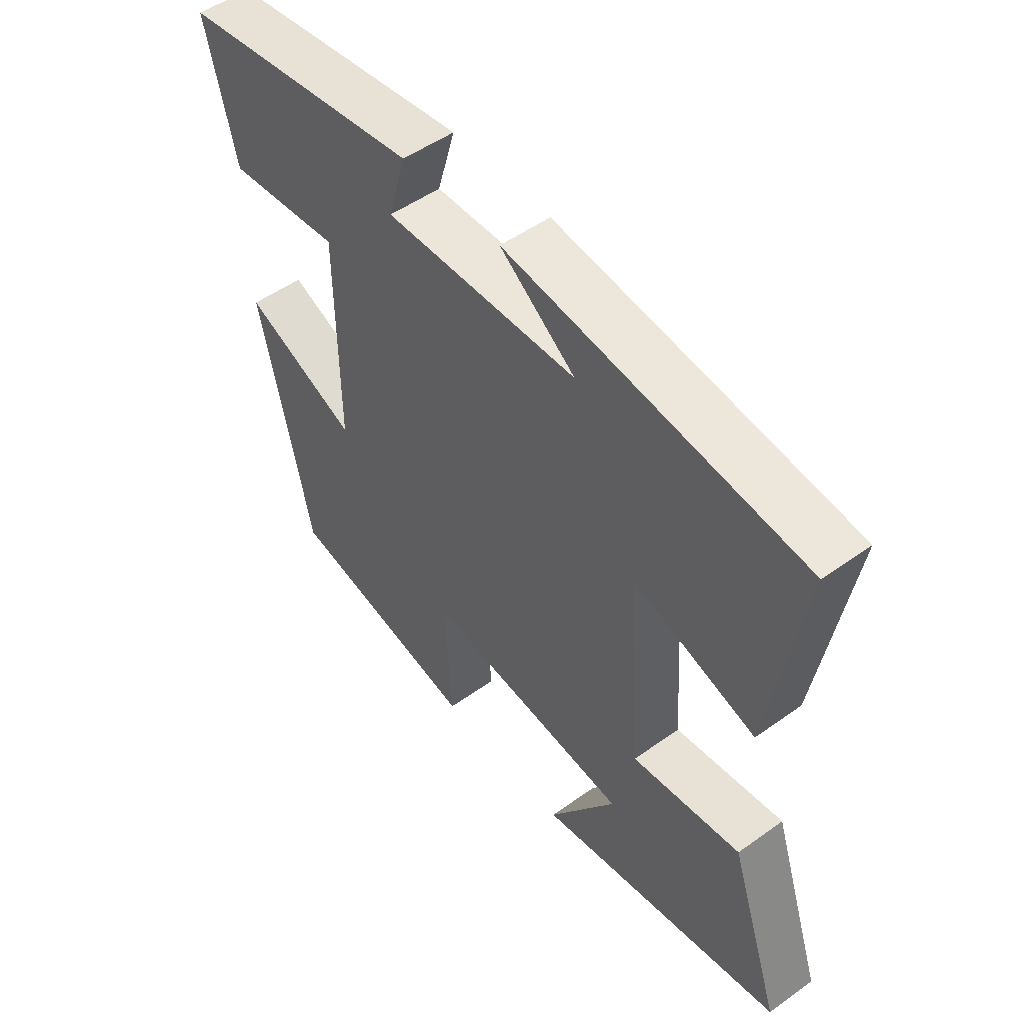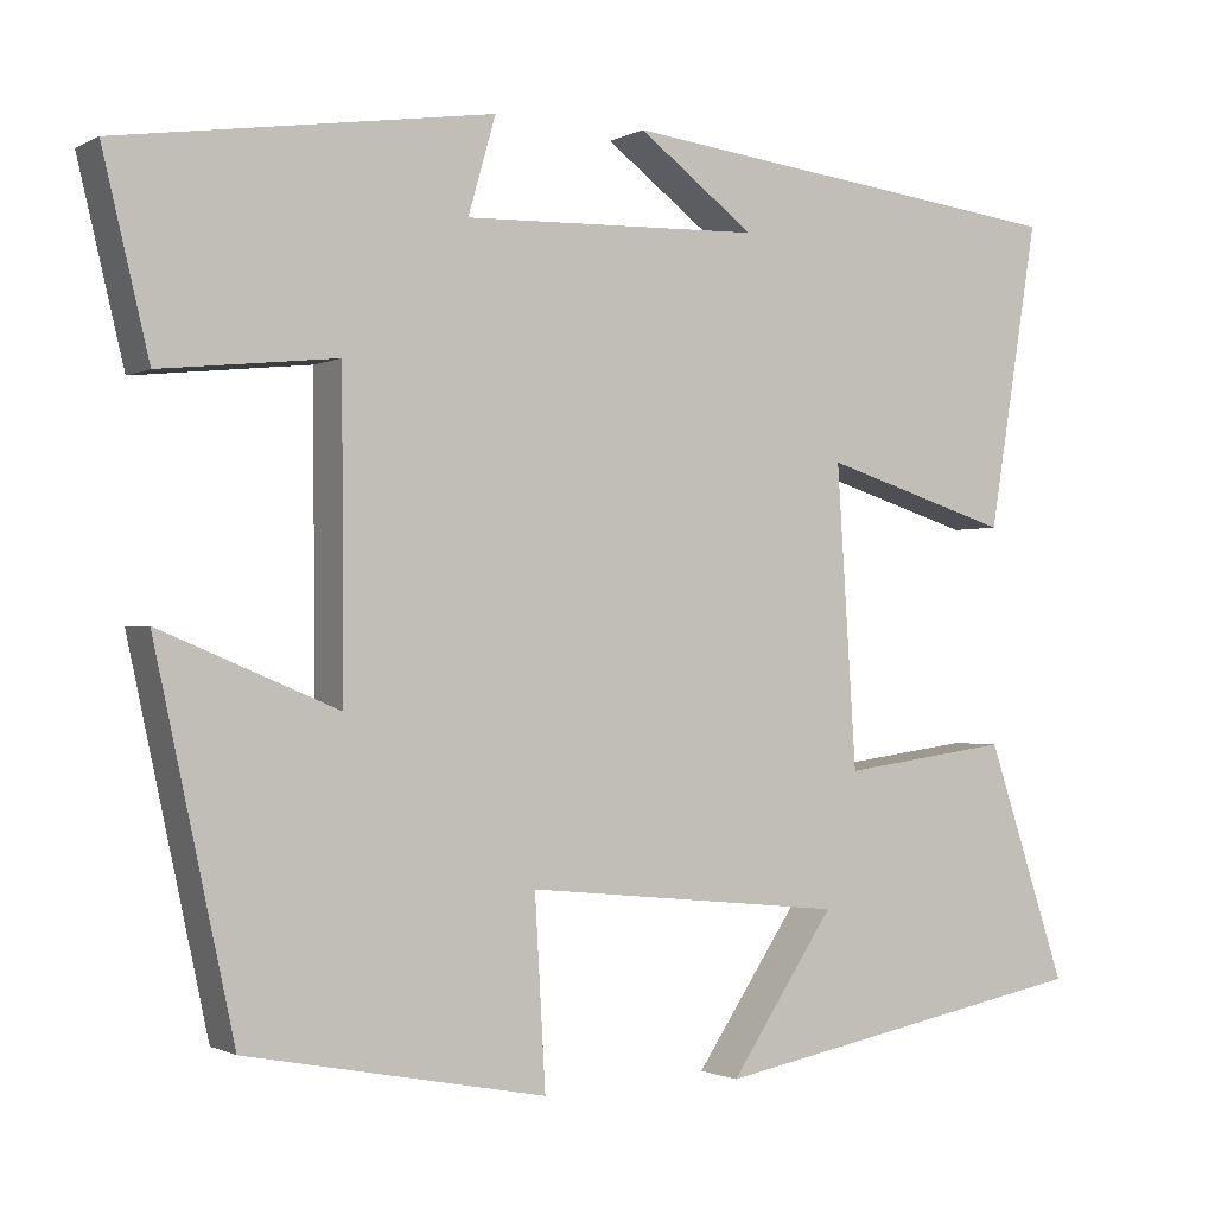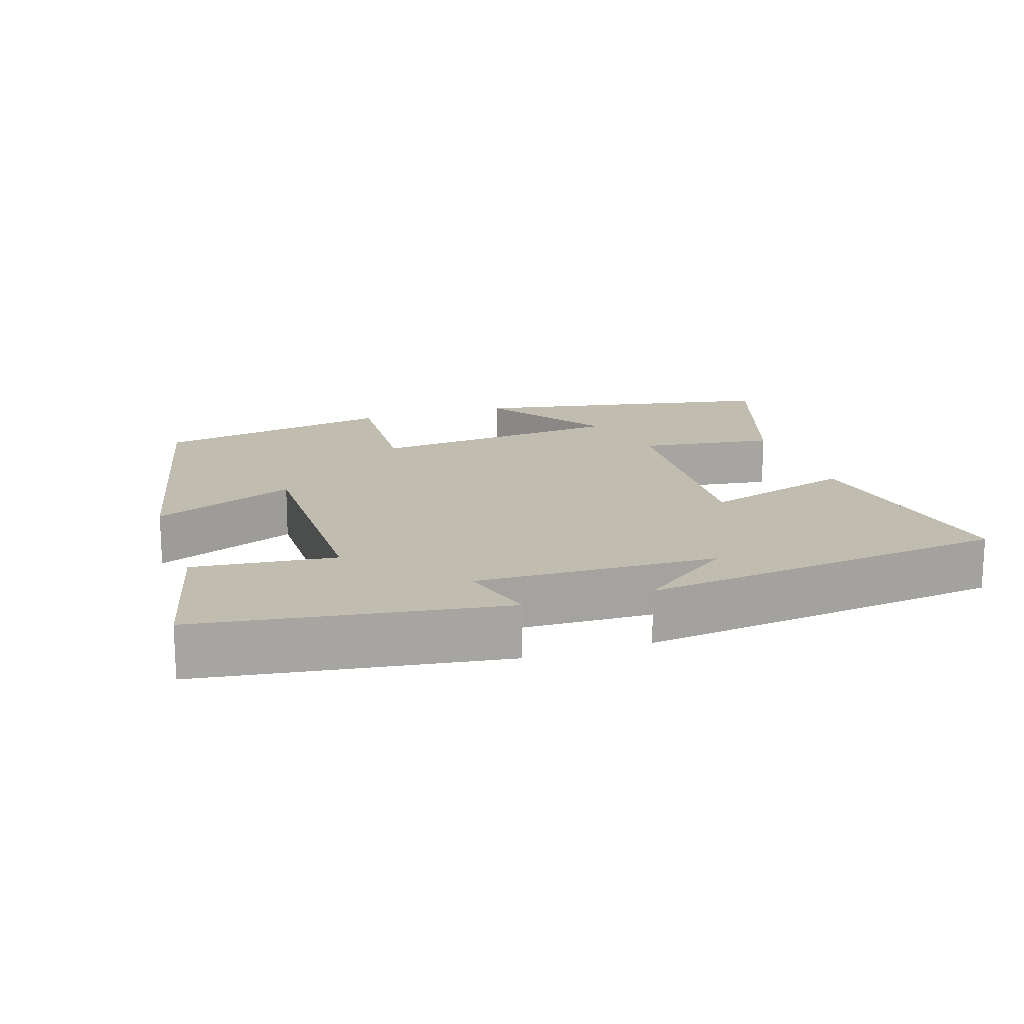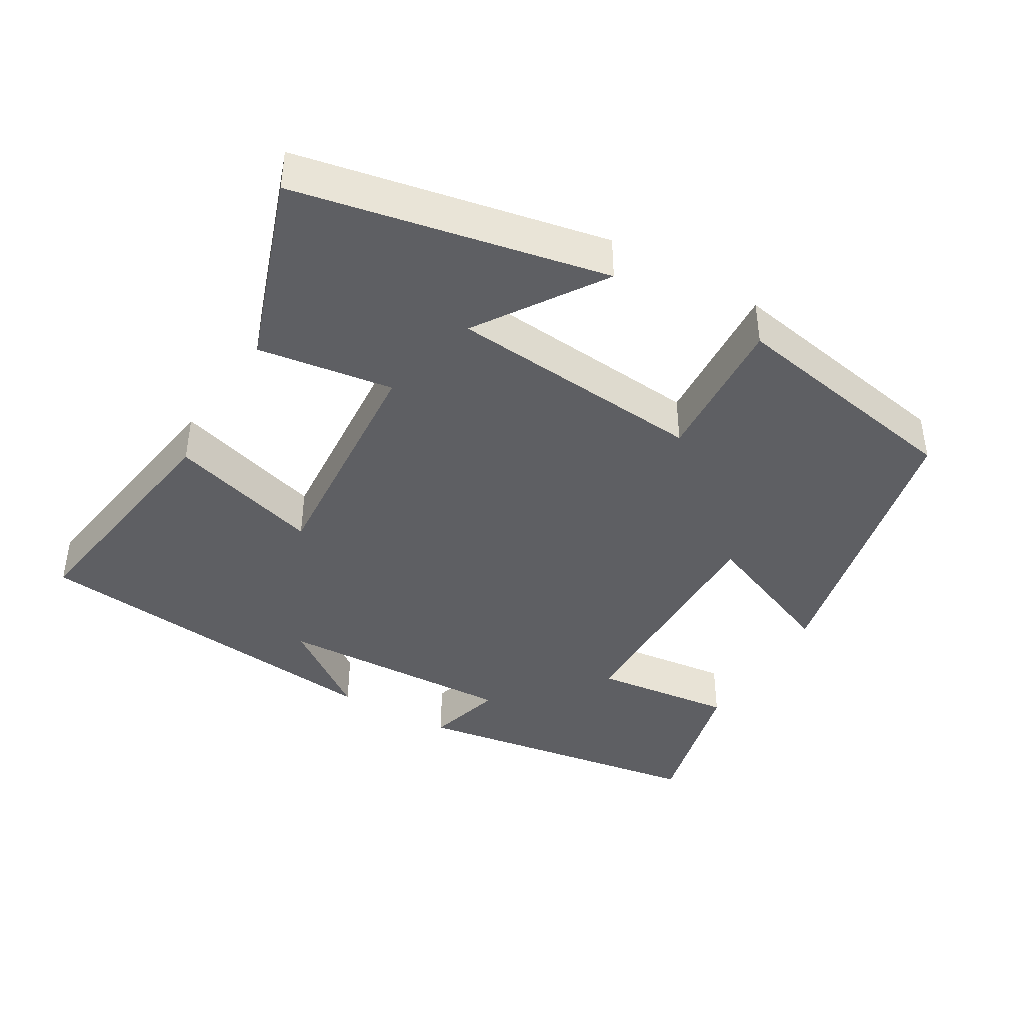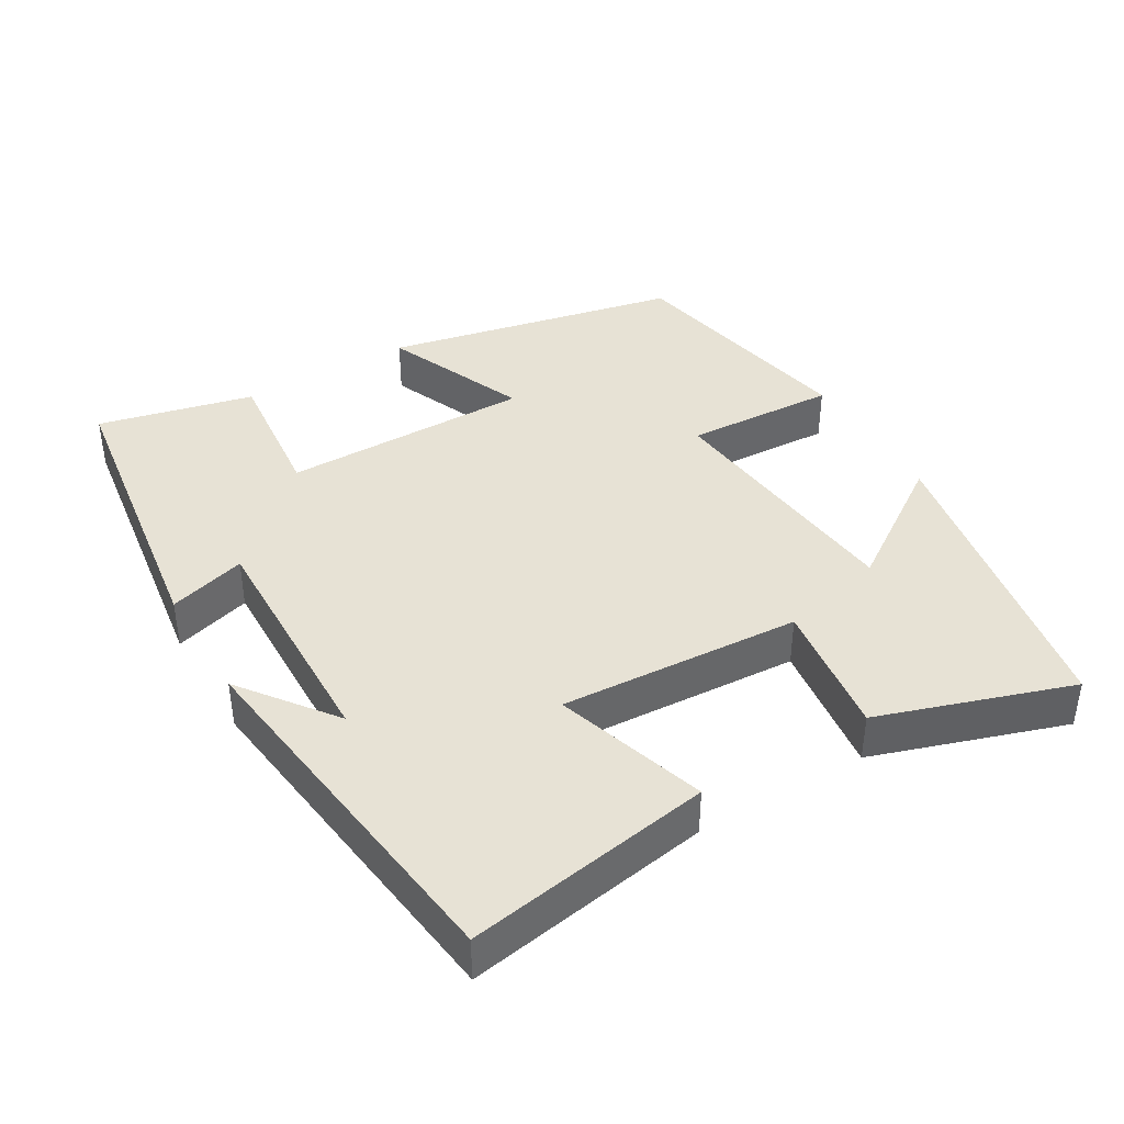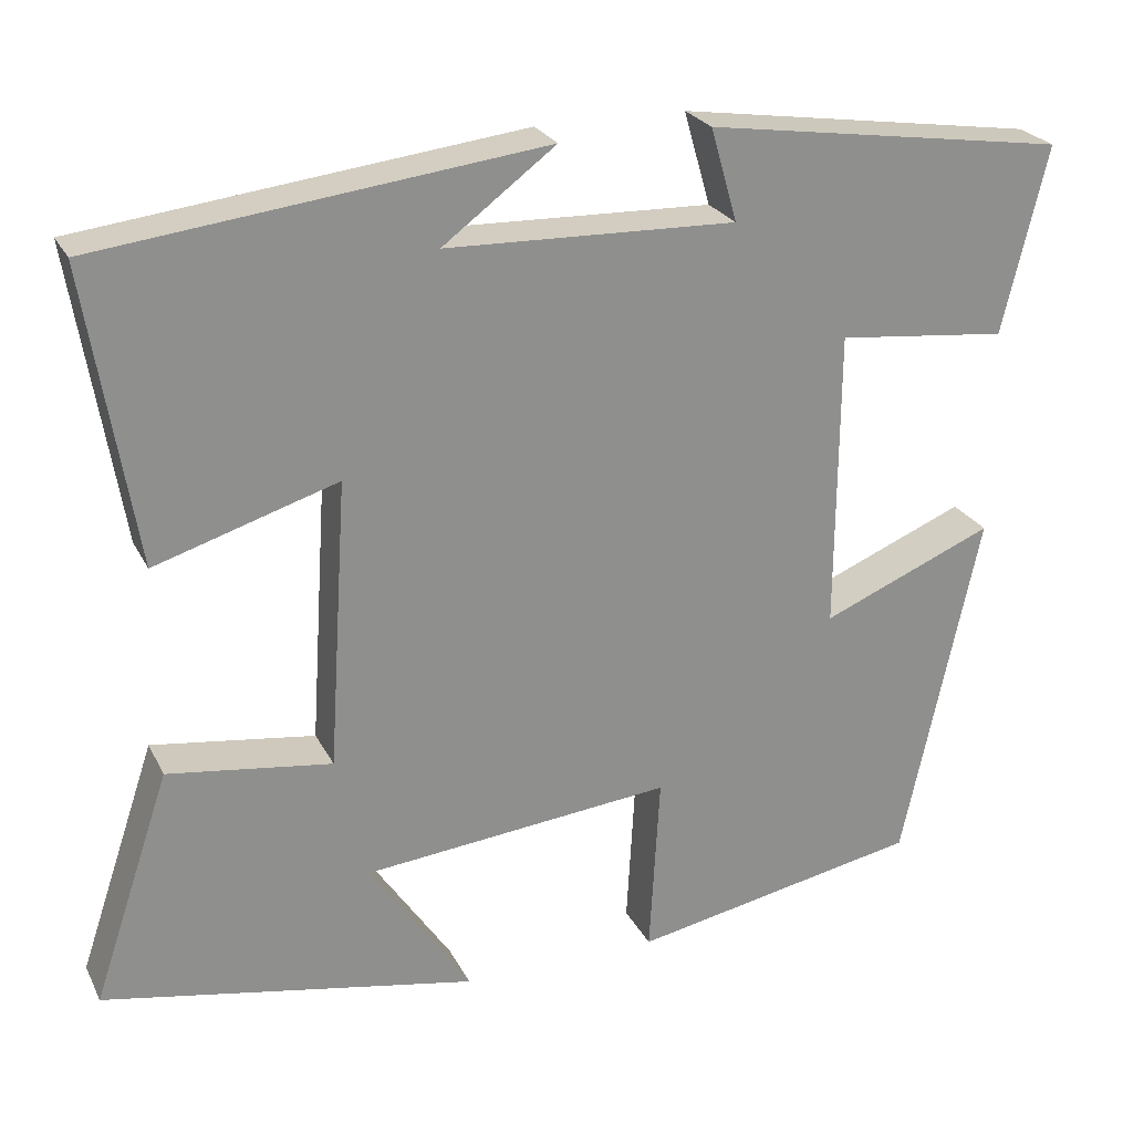
<metadata>
{"format":"obj","ext":"obj","renderer":"f3d","projection":"perspective","resolution":1024,"background":"white","views":[{"elev":50.7,"azim":51.9,"up":"+Z"},{"elev":-1.1,"azim":-29.7,"up":"+Z"},{"elev":16.5,"azim":-18.2,"up":"+Y"},{"elev":-41.2,"azim":150.0,"up":"+Y"},{"elev":40.5,"azim":59.2,"up":"+Y"},{"elev":24.7,"azim":158.4,"up":"+Z"}]}
</metadata>
<code>
v -0.411 0.07 -0.435
v -0.5 0.07 -0.023
v -0.3 0.07 -0.106
v -0.302 0.07 0.242
v -0.5 0.07 0.221
v -0.552 0.07 0.438
v -0.132 0.07 0.5
v -0.163 0.07 0.392
v 0.173 0.07 0.402
v 0.042 0.07 0.5
v 0.556 0.07 0.438
v 0.5 0.07 0.094
v 0.288 0.07 0.16
v 0.31 0.07 -0.176
v 0.5 0.07 -0.15
v 0.59 0.07 -0.418
v 0.156 0.07 -0.5
v 0.274 0.07 -0.325
v -0.086 0.07 -0.289
v -0.074 0.07 -0.5
v -0.411 0 -0.435
v -0.5 0 -0.023
v -0.3 0 -0.106
v -0.302 0 0.242
v -0.5 0 0.221
v -0.552 0 0.438
v -0.132 0 0.5
v -0.163 0 0.392
v 0.173 0 0.402
v 0.042 0 0.5
v 0.556 0 0.438
v 0.5 0 0.094
v 0.288 0 0.16
v 0.31 0 -0.176
v 0.5 0 -0.15
v 0.59 0 -0.418
v 0.156 0 -0.5
v 0.274 0 -0.325
v -0.086 0 -0.289
v -0.074 0 -0.5
f 19 20 1 2
f 15 16 17 18
f 14 15 18 19
f 13 14 19
f 11 12 13
f 9 10 11
f 9 11 13
f 8 9 13 19
f 4 5 6 7
f 4 7 8
f 3 4 8 19
f 2 3 19
f 22 21 40 39
f 38 37 36 35
f 39 38 35 34
f 39 34 33
f 33 32 31
f 31 30 29
f 33 31 29
f 39 33 29 28
f 27 26 25 24
f 28 27 24
f 39 28 24 23
f 39 23 22
f 1 21 22 2
f 2 22 23 3
f 3 23 24 4
f 4 24 25 5
f 5 25 26 6
f 6 26 27 7
f 7 27 28 8
f 8 28 29 9
f 9 29 30 10
f 10 30 31 11
f 11 31 32 12
f 12 32 33 13
f 13 33 34 14
f 14 34 35 15
f 15 35 36 16
f 16 36 37 17
f 17 37 38 18
f 18 38 39 19
f 19 39 40 20
f 20 40 21 1

</code>
